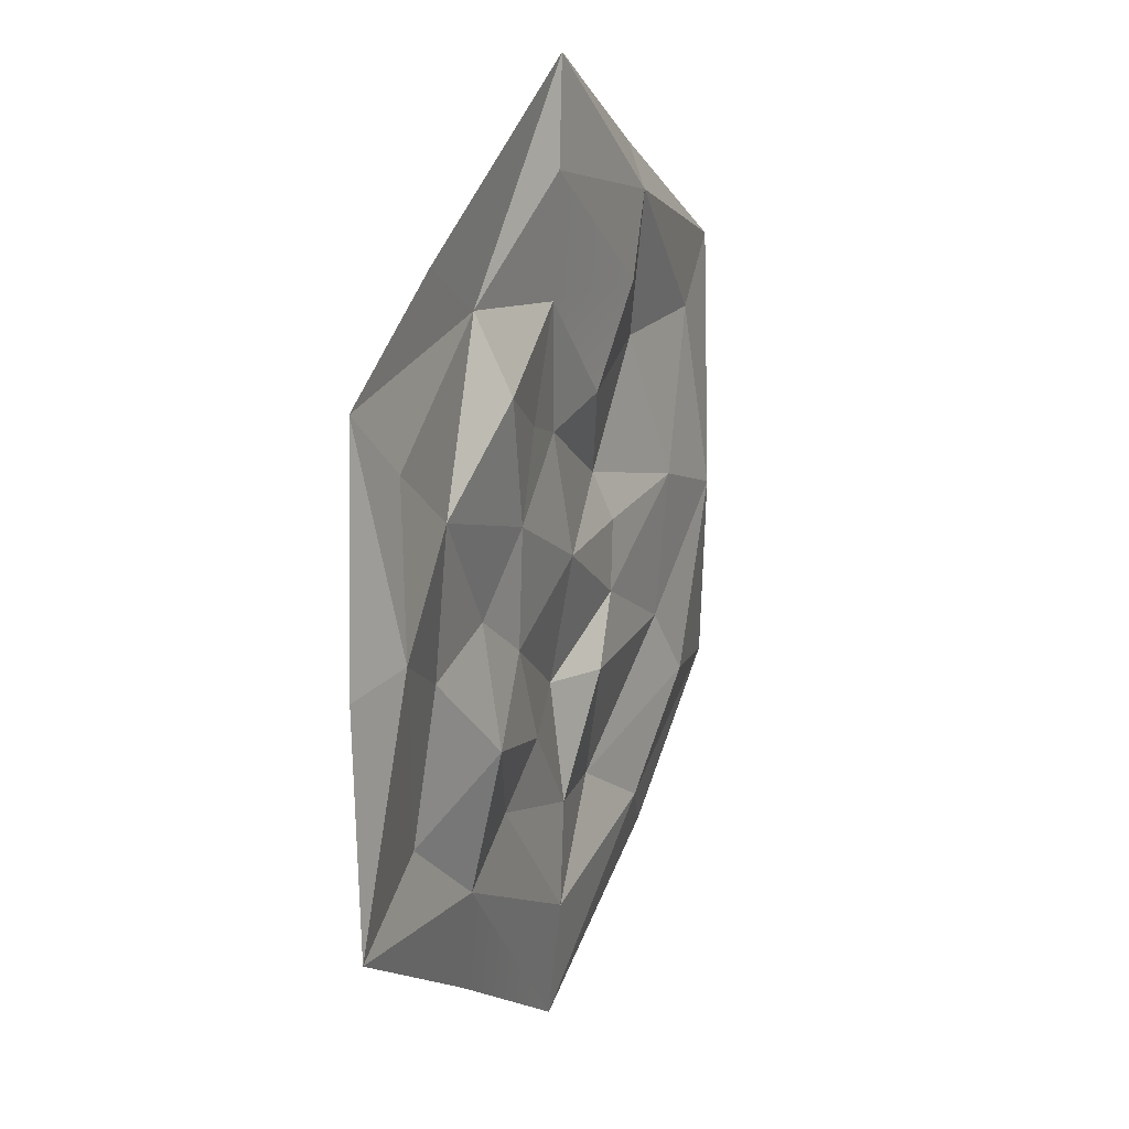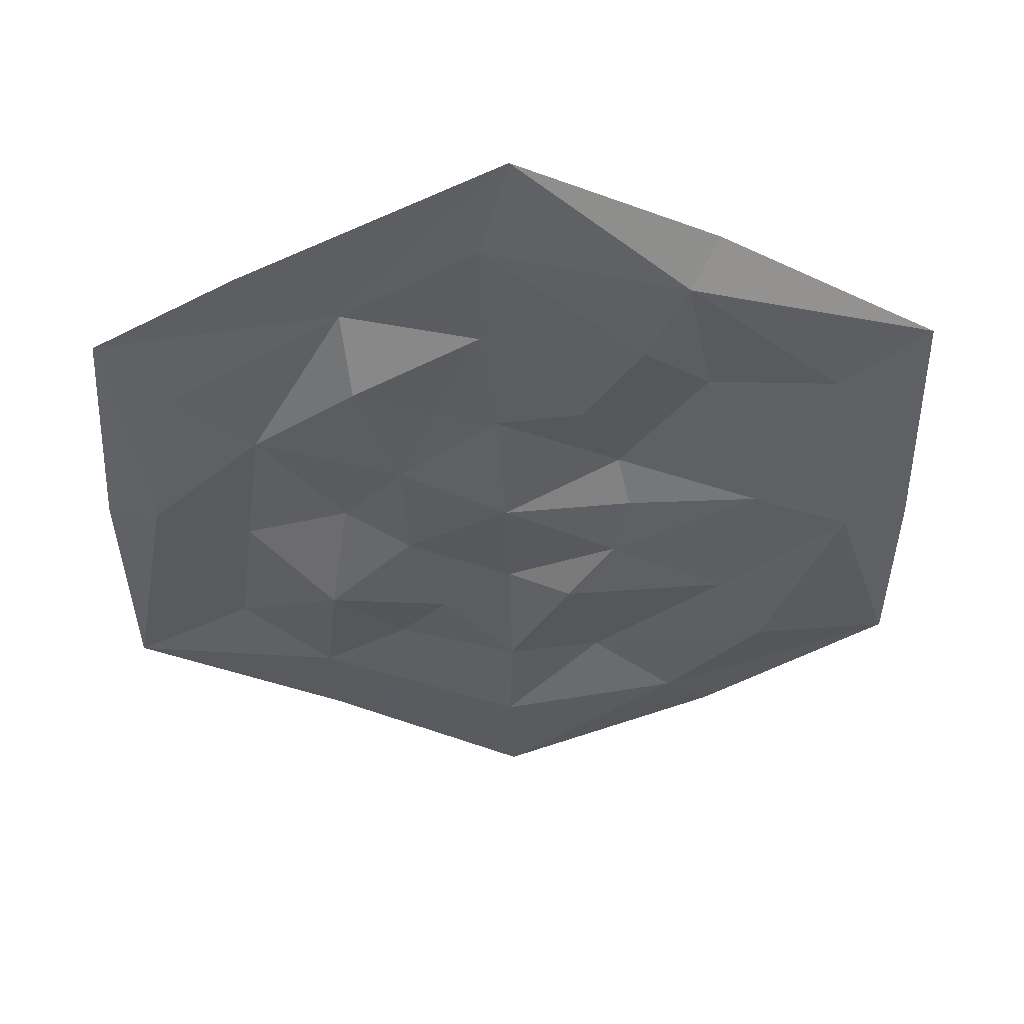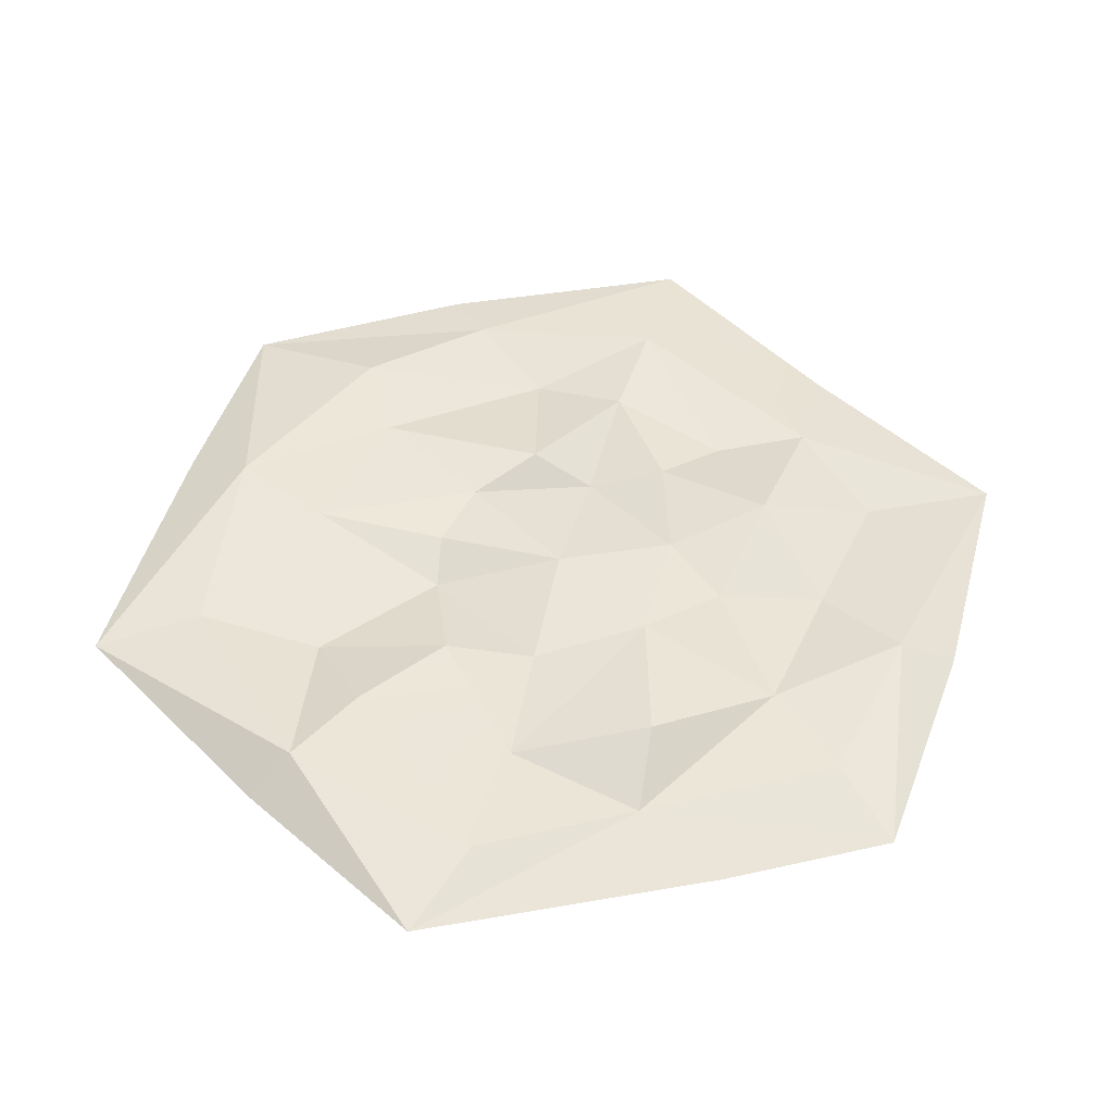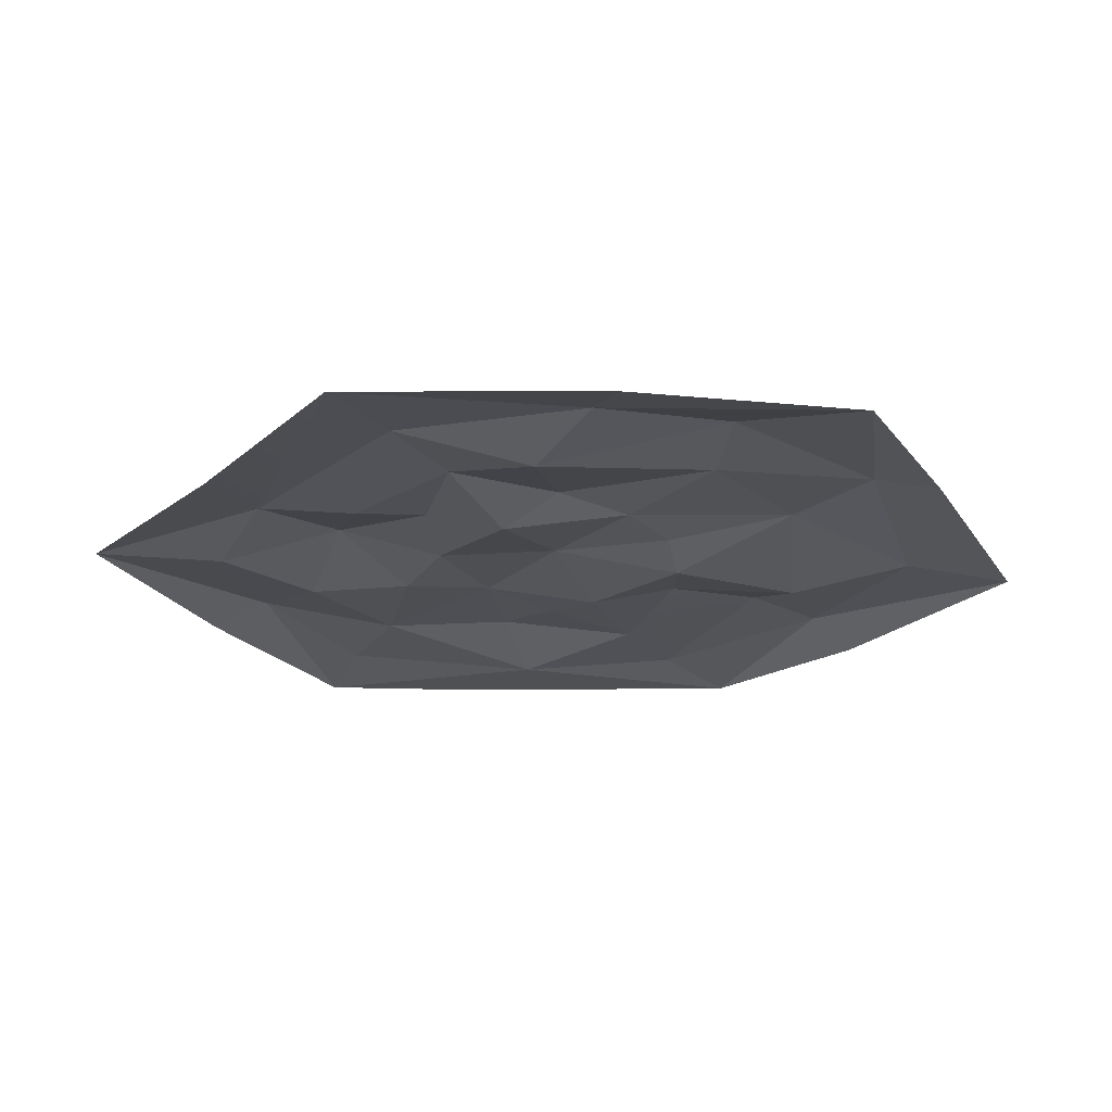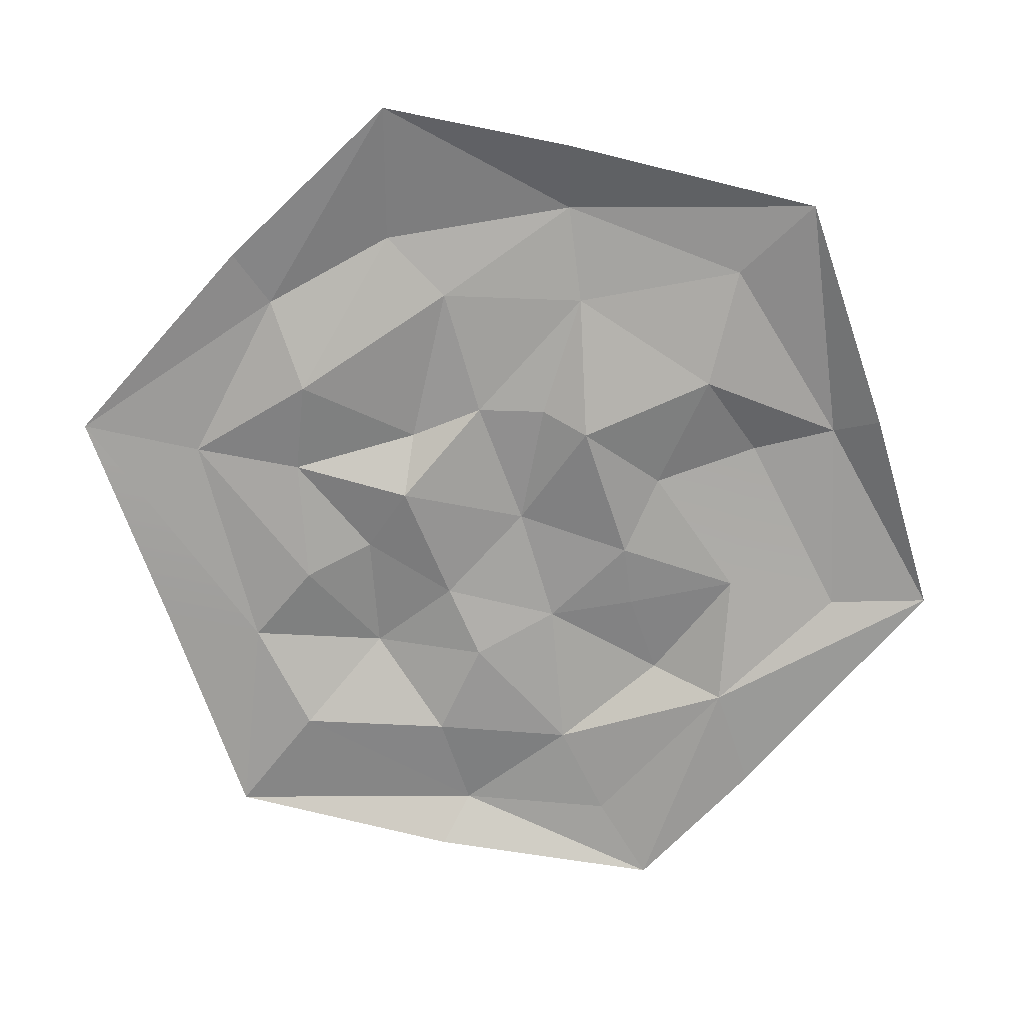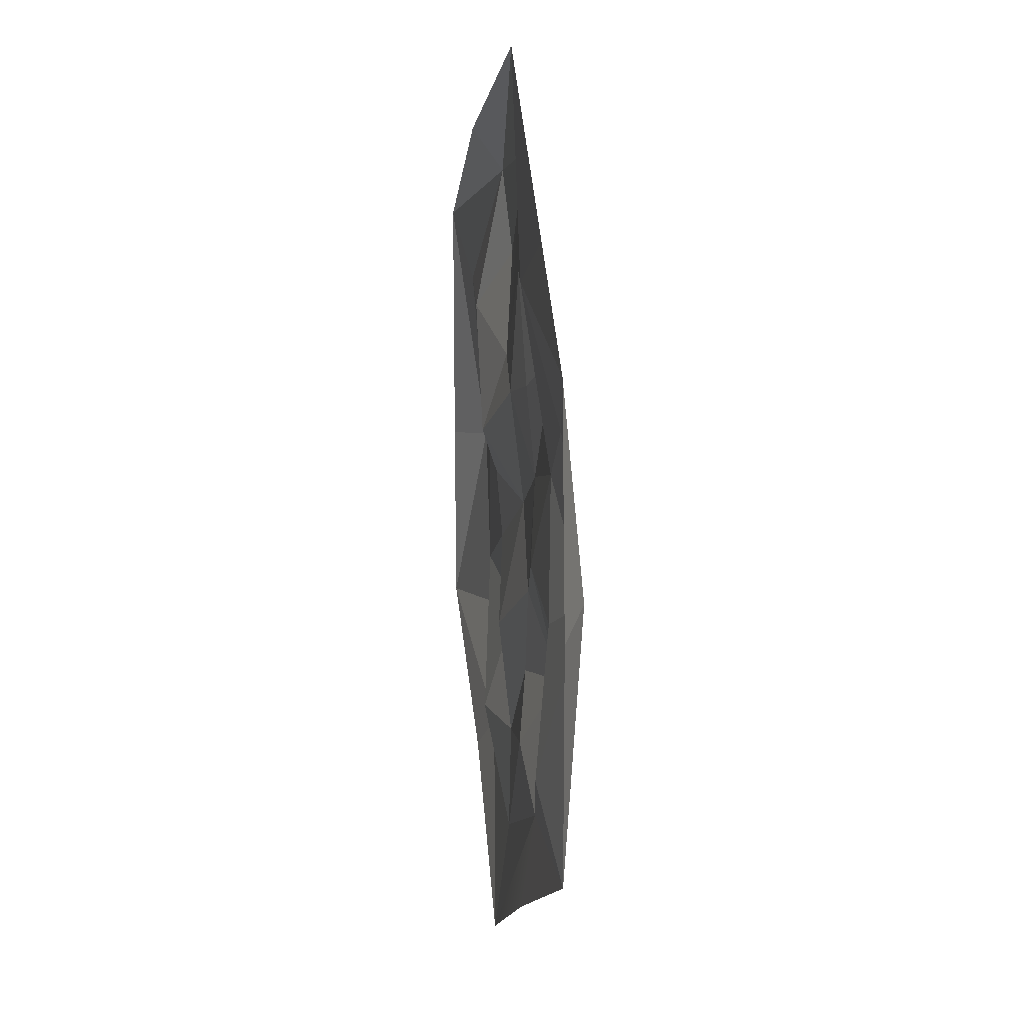
<metadata>
{"format":"obj","ext":"obj","renderer":"f3d","projection":"perspective","resolution":1024,"background":"white","views":[{"elev":18.9,"azim":112.7,"up":"+Z"},{"elev":50.0,"azim":177.5,"up":"+Z"},{"elev":46.9,"azim":16.5,"up":"+Y"},{"elev":-21.2,"azim":-155.3,"up":"+Y"},{"elev":-69.9,"azim":-102.5,"up":"+Y"},{"elev":17.8,"azim":81.9,"up":"+Z"}]}
</metadata>
<code>
g waterGroundPlane
v -0.1861 0.1035 -0.387
v 0.01688 0.01738 -0.3728
v -0.3361 0.078 -0.1777
v 0.01688 0.01738 -0.3728
v 0.03228 0.09917 0.05844
v -0.3361 0.078 -0.1777
v -0.3361 0.078 -0.1777
v 0.03228 0.09917 0.05844
v -0.3831 0.06435 0.04601
v -0.3831 0.06435 0.04601
v 0.03228 0.09917 0.05844
v -0.3459 0.01062 0.2079
v -0.2151 0.07696 0.5069
v -0.3459 0.01062 0.2079
v 0.06285 0.04998 0.4495
v -0.3459 0.01062 0.2079
v 0.03228 0.09917 0.05844
v 0.06285 0.04998 0.4495
v 0.2631 0.07366 0.5218
v 0.06285 0.04998 0.4495
v 0.3769 0.08467 0.2516
v 0.06285 0.04998 0.4495
v 0.03228 0.09917 0.05844
v 0.3769 0.08467 0.2516
v 0.5694 0.04261 0.01776
v 0.3769 0.08467 0.2516
v 0.3617 0.06577 -0.1386
v 0.3769 0.08467 0.2516
v 0.03228 0.09917 0.05844
v 0.3617 0.06577 -0.1386
v 0.2493 0.07375 -0.4589
v 0.3617 0.06577 -0.1386
v 0.01688 0.01738 -0.3728
v 0.3617 0.06577 -0.1386
v 0.03228 0.09917 0.05844
v 0.01688 0.01738 -0.3728
v -0.5642 0.07833 -0.9752
v 0.01688 0.05178 -1.128
v -0.2989 0.008828 -0.8037
v 0.01688 0.05178 -1.128
v 0.008985 0.05981 -0.7698
v -0.2989 0.008828 -0.8037
v -0.867 0.1221 -0.6223
v -0.7167 0.08542 -0.3857
v -1.109 0.1237 -0.02543
v -0.7167 0.08542 -0.3857
v -0.7996 0.09756 0.0858
v -1.109 0.1237 -0.02543
v -1.026 0.06387 0.6002
v -0.621 0.02537 0.5884
v -0.5273 0.107 1.081
v -0.621 0.02537 0.5884
v -0.3966 0.1222 0.8233
v -0.5273 0.107 1.081
v 0.1101 0.08915 1.245
v 0.1115 0.06936 0.8604
v 0.5415 0.01299 0.921
v -0.3966 0.1222 0.8233
v -0.2151 0.07696 0.5069
v 0.1115 0.06936 0.8604
v 0.5113 0.1176 0.6742
v 0.5415 0.01299 0.921
v 1.093 0.05008 0.6052
v 0.839 0.0617 0.3983
v 1.187 0.1057 0.1106
v 0.839 0.0617 0.3983
v 0.8974 0.0488 -0.05425
v 1.187 0.1057 0.1106
v 0.9571 0.0002289 -0.5411
v 0.6291 0.1257 -0.3484
v 0.6686 0.04394 -0.7921
v 0.6291 0.1257 -0.3484
v 0.3993 0.03297 -0.6519
v 0.6686 0.04394 -0.7921
v -0.5642 0.07833 -0.9752
v -0.867 0.1221 -0.6223
v -1.323 0.02853 -0.7232
v -1.109 0.1237 -0.02543
v -1.026 0.06387 0.6002
v -1.315 0.02641 0.7888
v -0.5273 0.107 1.081
v 0.1101 0.08915 1.245
v 0.01938 0.05943 1.567
v 0.5415 0.01299 0.921
v 1.093 0.05008 0.6052
v 1.309 0.01771 0.8209
v 1.187 0.1057 0.1106
v 0.9571 0.0002289 -0.5411
v 1.332 0.0257 -0.7167
v 0.6686 0.04394 -0.7921
v 0.01688 0.05178 -1.128
v 0.001236 0.003773 -1.53
v -0.2989 0.008828 -0.8037
v 0.008985 0.05981 -0.7698
v -0.1861 0.1035 -0.387
v 0.008985 0.05981 -0.7698
v 0.01688 0.01738 -0.3728
v -0.1861 0.1035 -0.387
v -0.7167 0.08542 -0.3857
v -0.3361 0.078 -0.1777
v -0.7996 0.09756 0.0858
v -0.3361 0.078 -0.1777
v -0.3831 0.06435 0.04601
v -0.7996 0.09756 0.0858
v -0.3966 0.1222 0.8233
v -0.621 0.02537 0.5884
v -0.2151 0.07696 0.5069
v -0.621 0.02537 0.5884
v -0.3459 0.01062 0.2079
v -0.2151 0.07696 0.5069
v 0.5113 0.1176 0.6742
v 0.1115 0.06936 0.8604
v 0.2631 0.07366 0.5218
v 0.1115 0.06936 0.8604
v 0.06285 0.04998 0.4495
v 0.2631 0.07366 0.5218
v 0.8974 0.0488 -0.05425
v 0.839 0.0617 0.3983
v 0.5694 0.04261 0.01776
v 0.839 0.0617 0.3983
v 0.3769 0.08467 0.2516
v 0.5694 0.04261 0.01776
v 0.3993 0.03297 -0.6519
v 0.6291 0.1257 -0.3484
v 0.2493 0.07375 -0.4589
v 0.6291 0.1257 -0.3484
v 0.3617 0.06577 -0.1386
v 0.2493 0.07375 -0.4589
v -0.5642 0.07833 -0.9752
v -0.2989 0.008828 -0.8037
v -0.867 0.1221 -0.6223
v -0.2989 0.008828 -0.8037
v -0.7167 0.08542 -0.3857
v -0.867 0.1221 -0.6223
v -0.2989 0.008828 -0.8037
v -0.1861 0.1035 -0.387
v -0.7167 0.08542 -0.3857
v -0.1861 0.1035 -0.387
v -0.3361 0.078 -0.1777
v -0.7167 0.08542 -0.3857
v -1.109 0.1237 -0.02543
v -0.7996 0.09756 0.0858
v -1.026 0.06387 0.6002
v -0.7996 0.09756 0.0858
v -0.621 0.02537 0.5884
v -1.026 0.06387 0.6002
v -0.3831 0.06435 0.04601
v -0.3459 0.01062 0.2079
v -0.7996 0.09756 0.0858
v -0.3459 0.01062 0.2079
v -0.621 0.02537 0.5884
v -0.7996 0.09756 0.0858
v -0.5273 0.107 1.081
v -0.3966 0.1222 0.8233
v 0.1101 0.08915 1.245
v -0.2151 0.07696 0.5069
v 0.06285 0.04998 0.4495
v 0.1115 0.06936 0.8604
v 0.5113 0.1176 0.6742
v 0.839 0.0617 0.3983
v 0.5415 0.01299 0.921
v 0.839 0.0617 0.3983
v 1.093 0.05008 0.6052
v 0.5415 0.01299 0.921
v 0.2631 0.07366 0.5218
v 0.3769 0.08467 0.2516
v 0.5113 0.1176 0.6742
v 0.3769 0.08467 0.2516
v 0.839 0.0617 0.3983
v 0.5113 0.1176 0.6742
v 1.187 0.1057 0.1106
v 0.8974 0.0488 -0.05425
v 0.9571 0.0002289 -0.5411
v 0.8974 0.0488 -0.05425
v 0.6291 0.1257 -0.3484
v 0.9571 0.0002289 -0.5411
v 0.8974 0.0488 -0.05425
v 0.5694 0.04261 0.01776
v 0.6291 0.1257 -0.3484
v 0.5694 0.04261 0.01776
v 0.3617 0.06577 -0.1386
v 0.6291 0.1257 -0.3484
v 0.6686 0.04394 -0.7921
v 0.3993 0.03297 -0.6519
v 0.01688 0.05178 -1.128
v 0.3993 0.03297 -0.6519
v 0.008985 0.05981 -0.7698
v 0.01688 0.05178 -1.128
v 0.3993 0.03297 -0.6519
v 0.2493 0.07375 -0.4589
v 0.008985 0.05981 -0.7698
v 0.2493 0.07375 -0.4589
v 0.01688 0.01738 -0.3728
v 0.008985 0.05981 -0.7698
v 1.309 0.01771 0.8209
v 1.093 0.05008 0.6052
v 1.187 0.1057 0.1106
v 1.332 0.0257 -0.7167
v 0.9571 0.0002289 -0.5411
v 0.6686 0.04394 -0.7921
v 0.001236 0.003773 -1.53
v 0.01688 0.05178 -1.128
v -0.5642 0.07833 -0.9752
v -1.323 0.02853 -0.7232
v -0.867 0.1221 -0.6223
v -1.109 0.1237 -0.02543
v -1.315 0.02641 0.7888
v -1.026 0.06387 0.6002
v -0.5273 0.107 1.081
v 0.01938 0.05943 1.567
v 0.1101 0.08915 1.245
v 0.5415 0.01299 0.921
v 0.01938 0.05943 1.567
v 0.5415 0.01299 0.921
v 0.8488 0.02929 1.106
v 0.5415 0.01299 0.921
v 1.309 0.01771 0.8209
v 0.8488 0.02929 1.106
v 1.309 0.01771 0.8209
v 1.187 0.1057 0.1106
v 1.357 0.02149 0.05362
v 1.187 0.1057 0.1106
v 1.332 0.0257 -0.7167
v 1.357 0.02149 0.05362
v 1.332 0.0257 -0.7167
v 0.6686 0.04394 -0.7921
v 0.6541 0.0005597 -1.12
v 0.001236 0.003773 -1.53
v 0.001236 0.003773 -1.53
v -0.5642 0.07833 -0.9752
v -0.7125 0.03496 -1.131
v -0.5642 0.07833 -0.9752
v -1.323 0.02853 -0.7232
v -0.7125 0.03496 -1.131
v -1.323 0.02853 -0.7232
v -1.109 0.1237 -0.02543
v -1.335 0.02896 -0.07929
v -1.109 0.1237 -0.02543
v -1.315 0.02641 0.7888
v -1.335 0.02896 -0.07929
v -1.315 0.02641 0.7888
v -0.5273 0.107 1.081
v -0.6166 0.01516 1.212
v -0.5273 0.107 1.081
v 0.01938 0.05943 1.567
v -0.6166 0.01516 1.212
g waterGroundPlane_0
f 3 2 1
f 6 5 4
f 9 8 7
f 12 11 10
f 15 14 13
f 18 17 16
f 21 20 19
f 24 23 22
f 27 26 25
f 30 29 28
f 33 32 31
f 36 35 34
f 39 38 37
f 42 41 40
f 45 44 43
f 48 47 46
f 51 50 49
f 54 53 52
f 57 56 55
f 55 56 58
f 56 59 58
f 62 61 60
f 65 64 63
f 68 67 66
f 71 70 69
f 74 73 72
f 77 76 75
f 80 79 78
f 83 82 81
f 86 85 84
f 89 88 87
f 92 91 90
f 95 94 93
f 98 97 96
f 101 100 99
f 104 103 102
f 107 106 105
f 110 109 108
f 113 112 111
f 116 115 114
f 119 118 117
f 122 121 120
f 125 124 123
f 128 127 126
f 131 130 129
f 134 133 132
f 137 136 135
f 140 139 138
f 143 142 141
f 146 145 144
f 149 148 147
f 152 151 150
f 155 154 153
f 158 157 156
f 161 160 159
f 164 163 162
f 167 166 165
f 170 169 168
f 173 172 171
f 176 175 174
f 179 178 177
f 182 181 180
f 185 184 183
f 188 187 186
f 191 190 189
f 194 193 192
f 197 196 195
f 200 199 198
f 203 202 201
f 206 205 204
f 209 208 207
f 212 211 210
f 215 214 213
f 218 217 216
f 221 220 219
f 224 223 222
f 227 226 225
f 227 228 226
f 231 230 229
f 234 233 232
f 237 236 235
f 240 239 238
f 243 242 241
f 246 245 244

</code>
